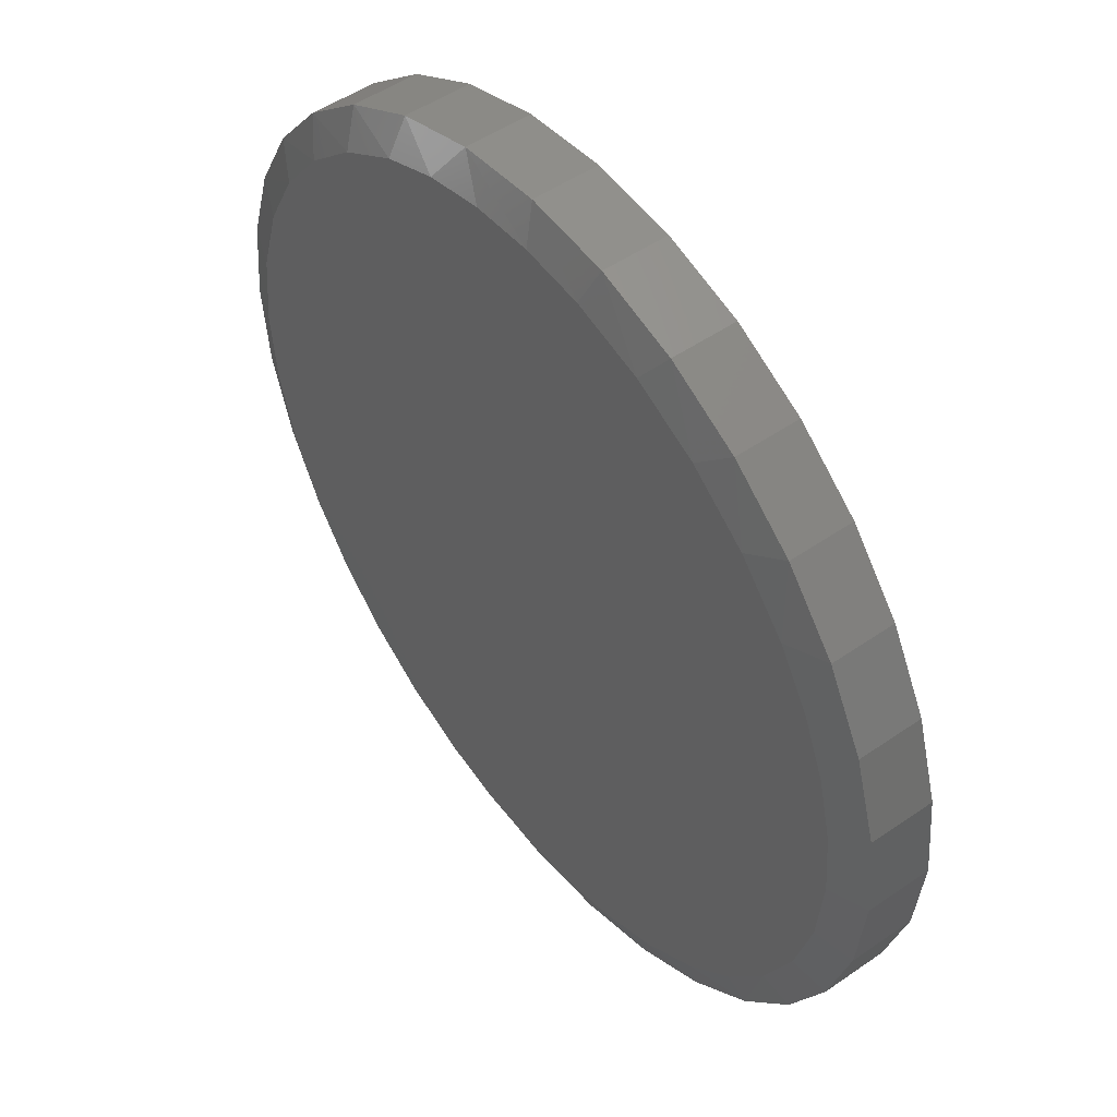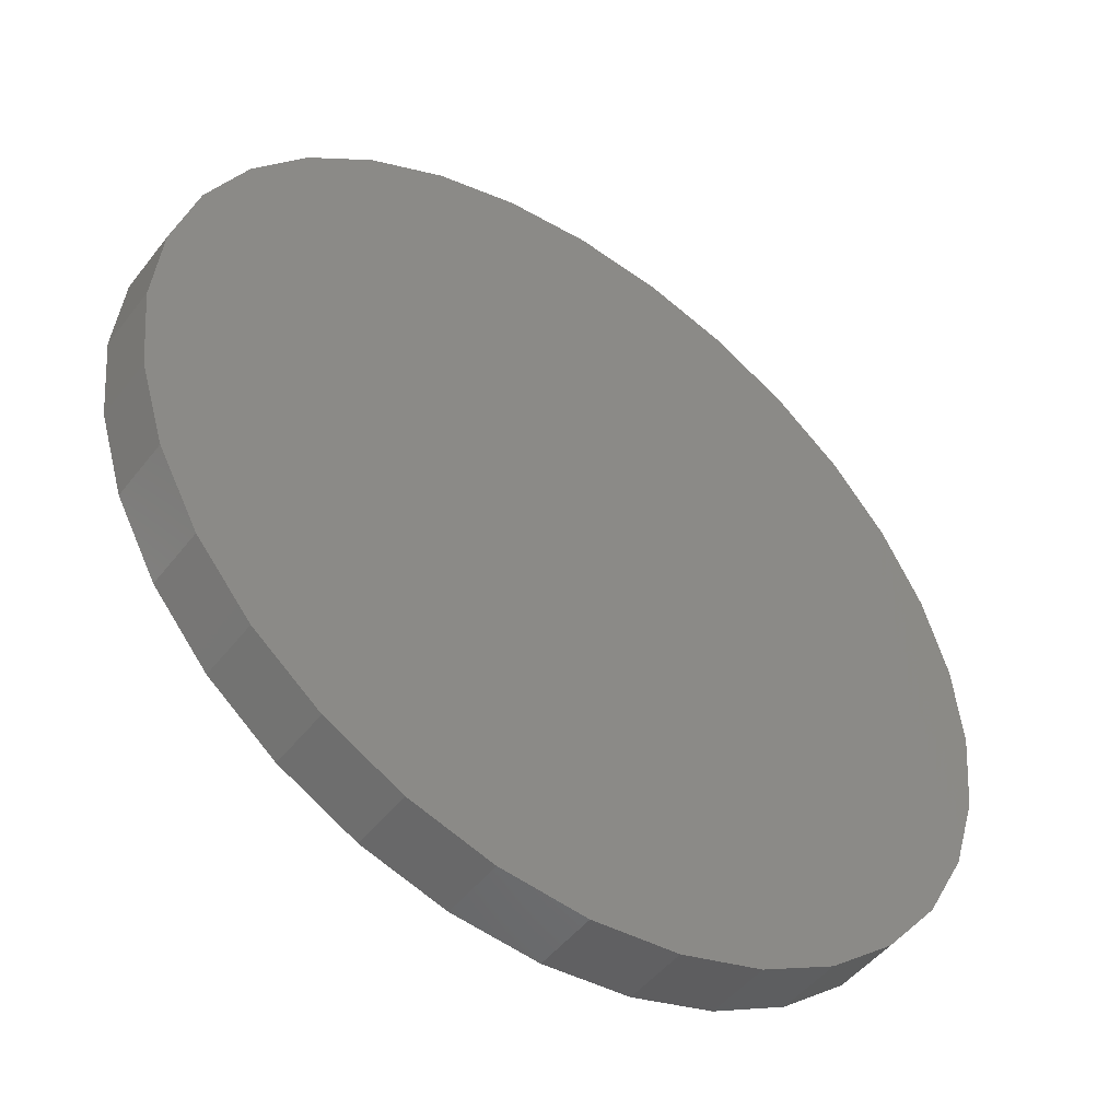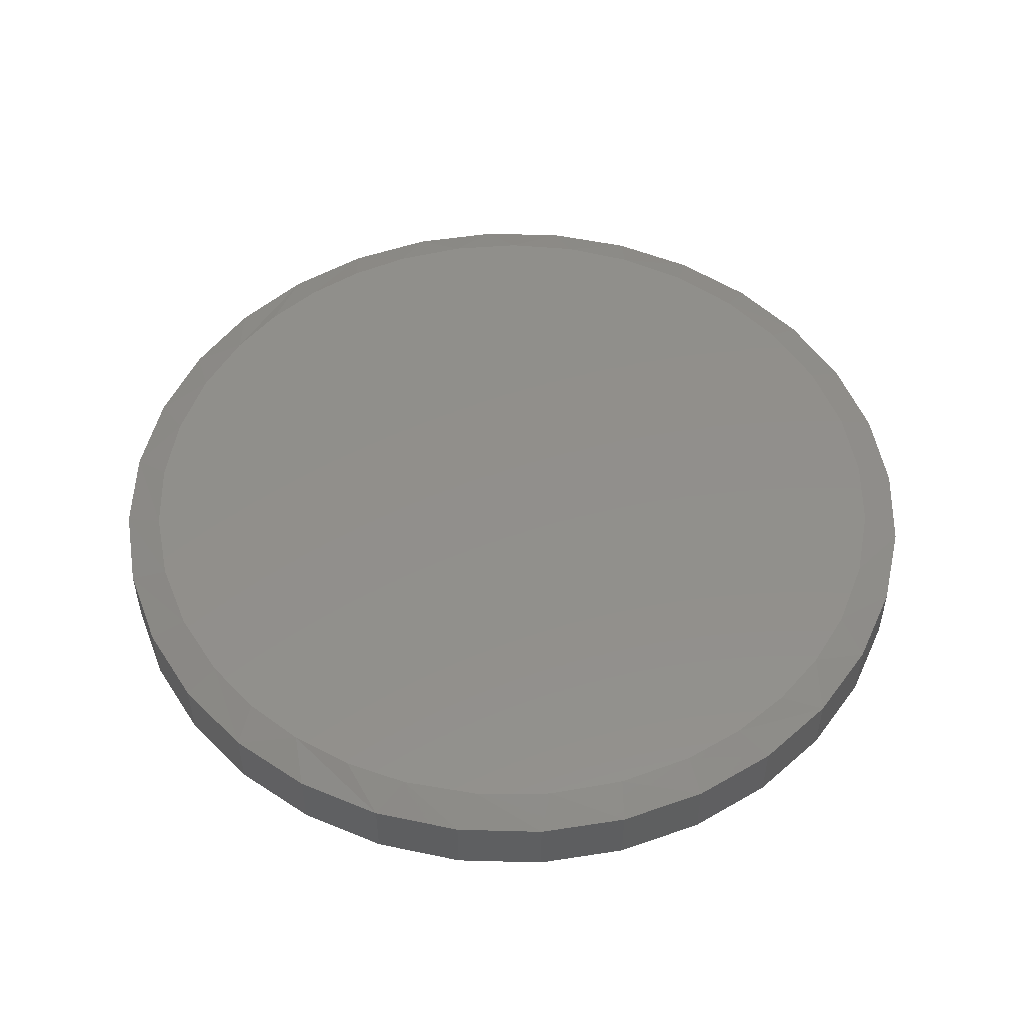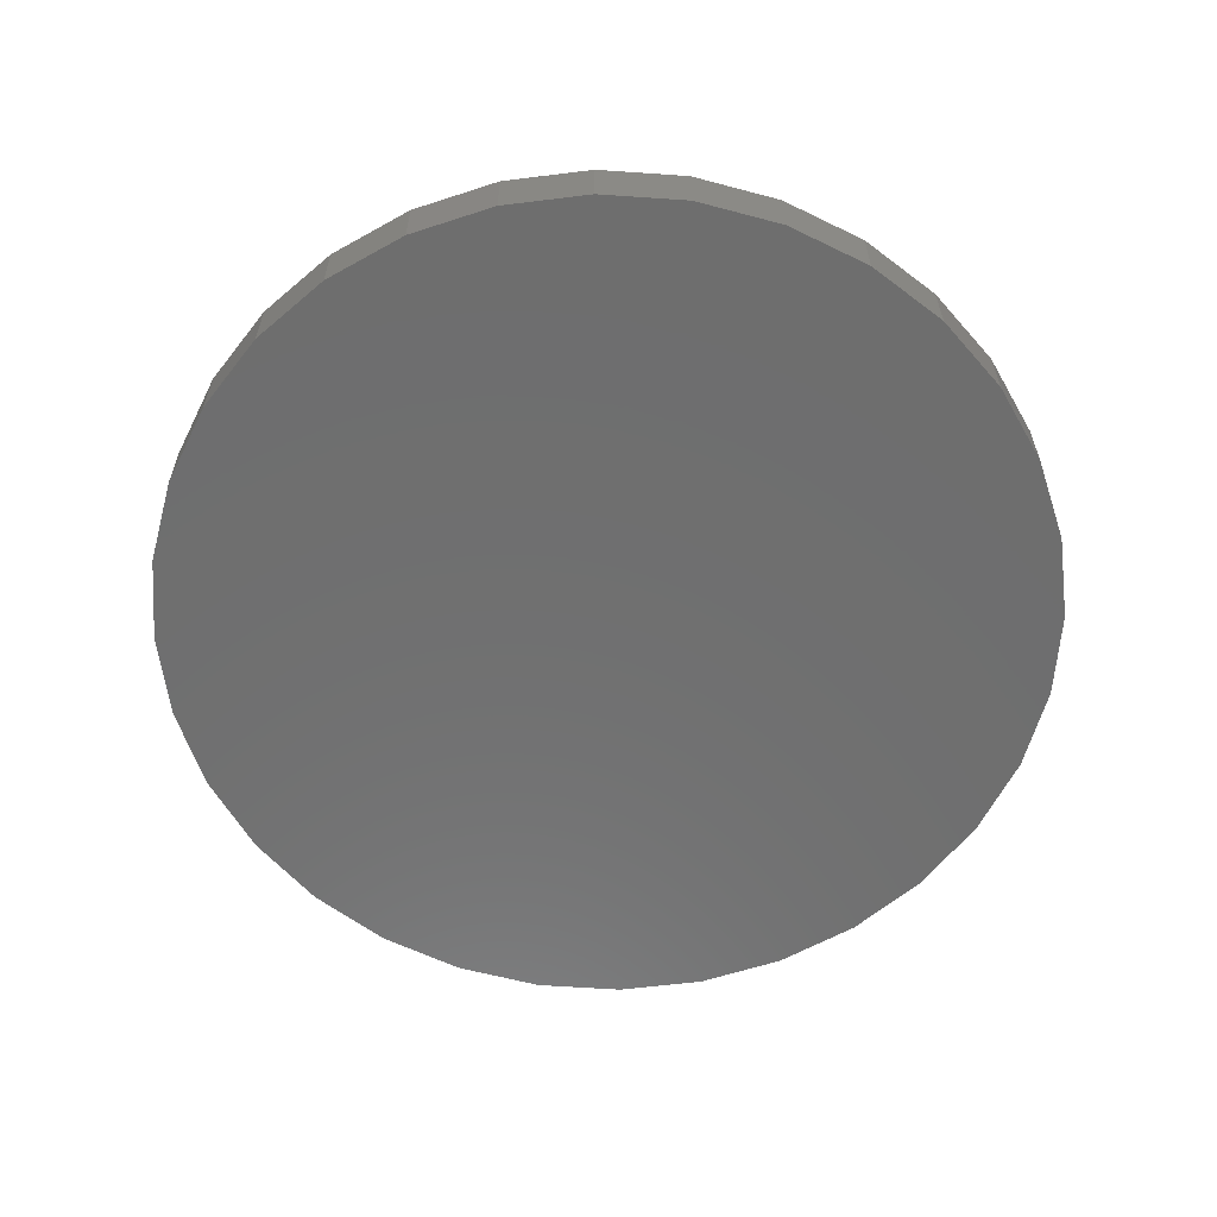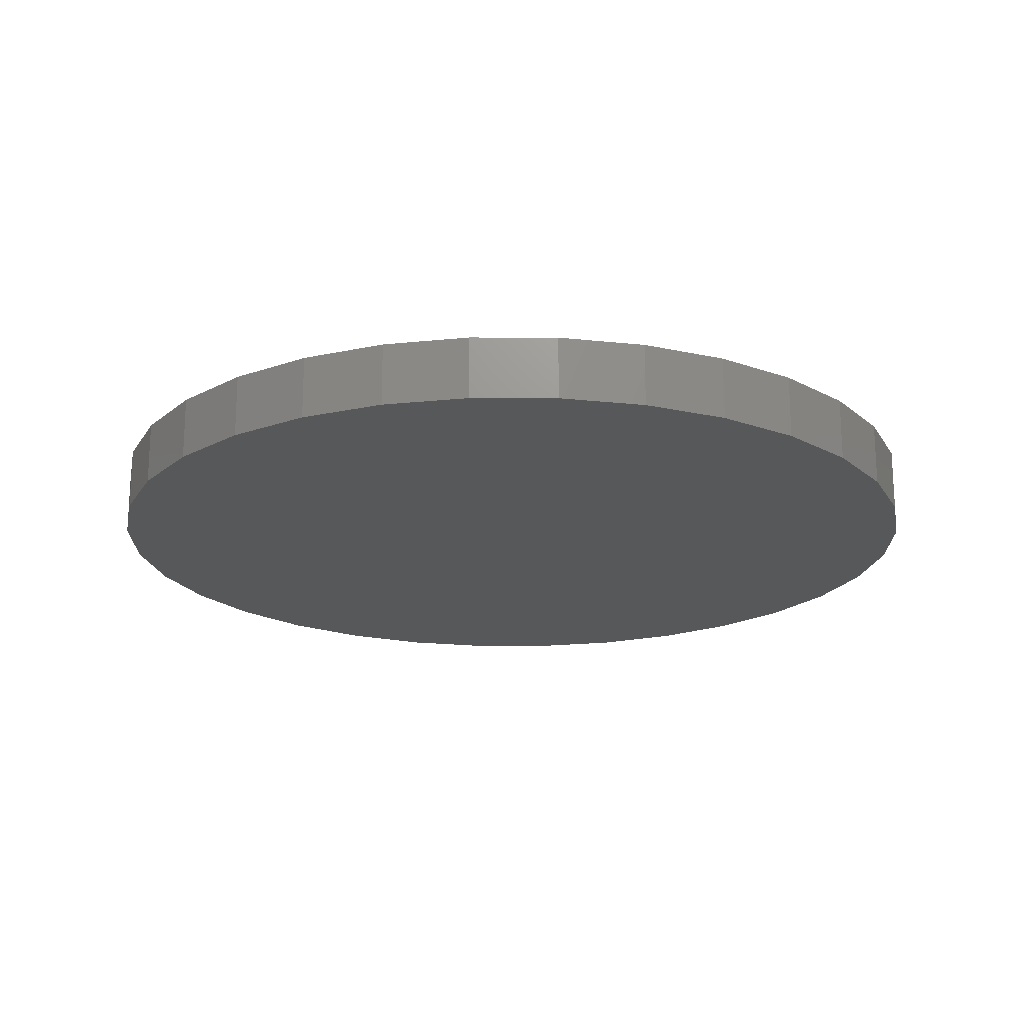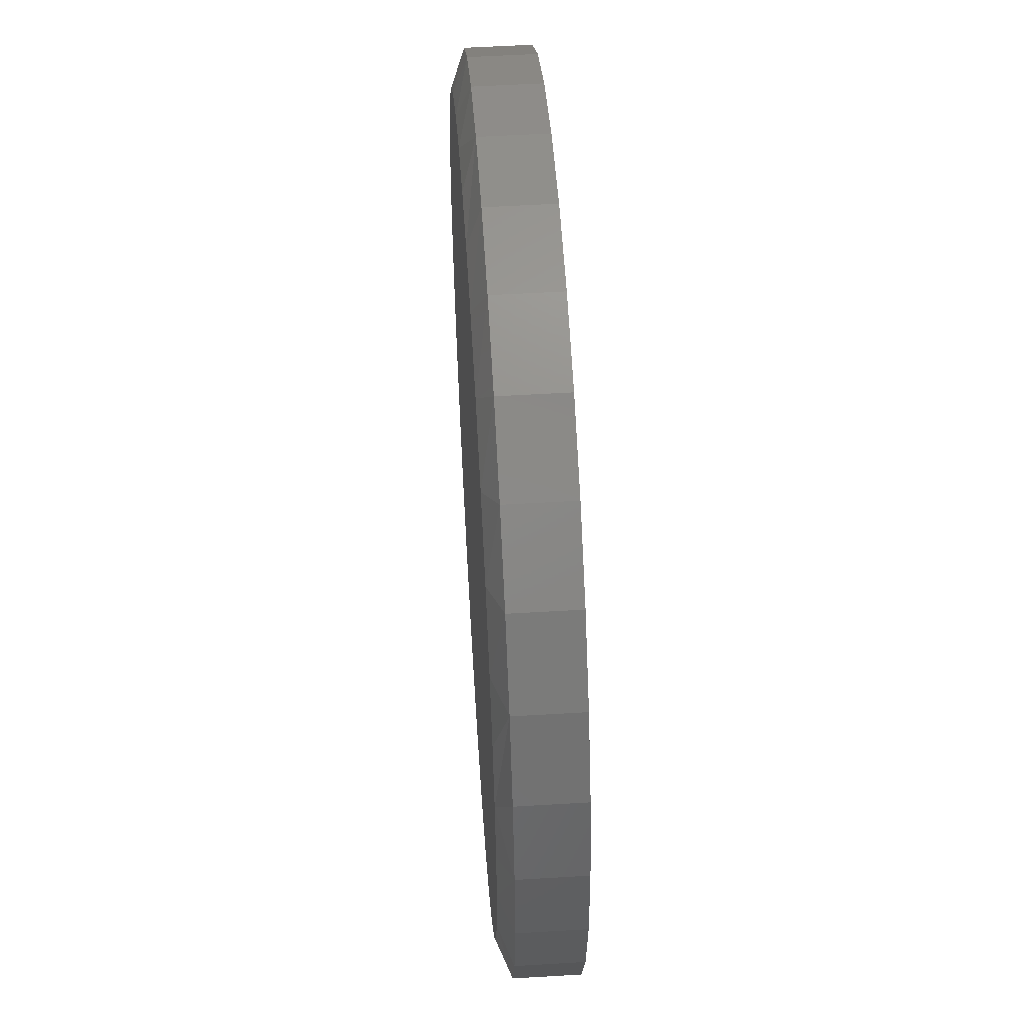
<metadata>
{"format":"stl","ext":"stl","renderer":"f3d","projection":"perspective","resolution":1024,"background":"white","views":[{"elev":50.1,"azim":52.7,"up":"+Y"},{"elev":-48.2,"azim":144.1,"up":"+Y"},{"elev":51.3,"azim":142.3,"up":"+Z"},{"elev":-60.5,"azim":-88.4,"up":"+Z"},{"elev":-19.4,"azim":-107.1,"up":"+Z"},{"elev":55.4,"azim":86.4,"up":"+Y"}]}
</metadata>
<code>
# stl→obj: 100 verts, 196 faces
v 0.1346 0.6837 0.1328
v 0.02558 0.6952 0.1328
v -0.08391 0.6893 0.1328
v -0.4024 0.5615 0.1328
v 0.3774 0.5891 0.1328
v -0.2934 0.6267 0.1328
v 0.2605 0.6479 0.1328
v -0.1911 0.6663 0.1328
v 0.4812 0.5094 0.1328
v -0.4977 0.4774 0.1328
v 0.5683 0.4117 0.1328
v -0.5761 0.3775 0.1328
v 0.6262 0.3182 0.1328
v -0.6351 0.2649 0.1328
v 0.6687 0.2166 0.1328
v 0.6946 0.1097 0.1328
v -0.6743 0.135 0.1328
v 0.7033 -1.388e-16 0.1328
v -0.6875 3.191e-07 0.1328
v 0.6917 -0.1267 0.1328
v -0.6758 -0.1271 0.1328
v 0.6571 -0.2491 0.1328
v -0.6411 -0.2499 0.1328
v 0.6009 -0.3632 0.1328
v -0.5845 -0.3642 0.1328
v 0.527 -0.4627 0.1328
v -0.5106 -0.4634 0.1328
v 0.4366 -0.5475 0.1328
v -0.4203 -0.5479 0.1328
v 0.3326 -0.6149 0.1328
v -0.3165 -0.6151 0.1328
v 0.2183 -0.6628 0.1328
v -0.2025 -0.6628 0.1328
v 0.1143 -0.6872 0.1328
v -0.09856 -0.6872 0.1328
v 0.007895 -0.6954 0.1328
v 0.7658 0 0
v 0.7658 -1.856e-16 0.1094
v 0.7512 -0.1479 0
v 0.7512 -0.1479 0.1094
v 0.7081 -0.29 0
v 0.7081 -0.29 0.1094
v 0.6381 -0.4211 0
v 0.6381 -0.4211 0.1094
v 0.5438 -0.5359 0
v 0.5438 -0.5359 0.1094
v 0.429 -0.6302 0
v 0.429 -0.6302 0.1094
v 0.2979 -0.7002 0
v 0.2979 -0.7002 0.1094
v 0.1558 -0.7433 0
v 0.1558 -0.7433 0.1094
v 0.007895 -0.7579 0
v 0.007895 -0.7579 0.1094
v -0.14 -0.7433 0
v -0.14 -0.7433 0.1094
v -0.2821 -0.7002 0
v -0.2821 -0.7002 0.1094
v -0.4132 -0.6302 0
v -0.4132 -0.6302 0.1094
v -0.528 -0.5359 0
v -0.528 -0.5359 0.1094
v -0.6223 -0.4211 0
v -0.6223 -0.4211 0.1094
v -0.6923 -0.29 0
v -0.6923 -0.29 0.1094
v -0.7354 -0.1479 0
v -0.7354 -0.1479 0.1094
v -0.75 9.281e-17 0
v -0.75 9.281e-17 0.1094
v -0.7354 0.1479 0
v -0.7354 0.1479 0.1094
v -0.6923 0.29 0
v -0.6923 0.29 0.1094
v -0.6223 0.4211 0
v -0.6223 0.4211 0.1094
v -0.528 0.5359 0
v -0.528 0.5359 0.1094
v -0.4132 0.6302 0
v -0.4132 0.6302 0.1094
v -0.2821 0.7002 0
v -0.2821 0.7002 0.1094
v -0.14 0.7433 0
v -0.14 0.7433 0.1094
v 0.007895 0.7579 0
v 0.007895 0.7579 0.1094
v 0.1558 0.7433 0
v 0.1558 0.7433 0.1094
v 0.2979 0.7002 0
v 0.2979 0.7002 0.1094
v 0.429 0.6302 0
v 0.429 0.6302 0.1094
v 0.5438 0.5359 0
v 0.5438 0.5359 0.1094
v 0.6381 0.4211 0
v 0.6381 0.4211 0.1094
v 0.7081 0.29 0
v 0.7081 0.29 0.1094
v 0.7512 0.1479 0
v 0.7512 0.1479 0.1094
f 1 2 3
f 4 5 6
f 6 5 7
f 6 7 8
f 8 7 1
f 8 1 3
f 5 4 9
f 9 4 10
f 9 10 11
f 11 10 12
f 11 12 13
f 13 12 14
f 13 14 15
f 15 14 16
f 16 14 17
f 16 17 18
f 18 17 19
f 18 19 20
f 20 19 21
f 20 21 22
f 22 21 23
f 22 23 24
f 24 23 25
f 24 25 26
f 26 25 27
f 26 27 28
f 28 27 29
f 28 29 30
f 30 29 31
f 30 31 32
f 32 31 33
f 32 33 34
f 34 33 35
f 34 35 36
f 37 38 39
f 39 38 40
f 39 40 41
f 41 40 42
f 41 42 43
f 43 42 44
f 43 44 45
f 45 44 46
f 45 46 47
f 47 46 48
f 47 48 49
f 49 48 50
f 49 50 51
f 51 50 52
f 51 52 53
f 53 52 54
f 53 54 55
f 55 54 56
f 55 56 57
f 57 56 58
f 57 58 59
f 59 58 60
f 59 60 61
f 61 60 62
f 61 62 63
f 63 62 64
f 63 64 65
f 65 64 66
f 65 66 67
f 67 66 68
f 67 68 69
f 69 68 70
f 69 70 71
f 71 70 72
f 71 72 73
f 73 72 74
f 73 74 75
f 75 74 76
f 75 76 77
f 77 76 78
f 77 78 79
f 79 78 80
f 79 80 81
f 81 80 82
f 81 82 83
f 83 82 84
f 83 84 85
f 85 84 86
f 85 86 87
f 87 86 88
f 87 88 89
f 89 88 90
f 89 90 91
f 91 90 92
f 91 92 93
f 93 92 94
f 93 94 95
f 95 94 96
f 95 96 97
f 97 96 98
f 97 98 99
f 99 98 100
f 99 100 37
f 37 100 38
f 98 96 15
f 15 100 98
f 13 15 96
f 8 84 82
f 74 12 76
f 12 74 14
f 14 74 72
f 14 72 17
f 17 72 70
f 17 70 19
f 15 16 100
f 100 16 18
f 100 18 38
f 13 96 11
f 11 96 94
f 11 94 9
f 9 94 92
f 9 92 5
f 5 92 90
f 5 90 7
f 90 88 7
f 7 88 1
f 88 86 1
f 1 86 2
f 8 3 84
f 84 3 2
f 84 2 86
f 8 82 6
f 6 82 80
f 6 80 4
f 4 80 78
f 4 78 10
f 10 78 76
f 10 76 12
f 30 50 48
f 30 48 28
f 48 46 28
f 32 54 52
f 52 50 32
f 32 50 30
f 31 60 58
f 31 58 33
f 58 56 33
f 33 56 35
f 56 36 35
f 29 62 60
f 29 60 31
f 54 32 34
f 54 34 36
f 36 56 54
f 64 25 66
f 66 25 23
f 66 23 68
f 68 23 21
f 68 21 70
f 70 21 19
f 24 44 22
f 22 44 42
f 22 42 20
f 20 42 40
f 20 40 18
f 18 40 38
f 44 24 46
f 46 24 26
f 46 26 28
f 25 64 27
f 27 64 62
f 27 62 29
f 85 87 83
f 53 55 51
f 51 55 57
f 51 57 49
f 49 57 59
f 49 59 47
f 47 59 61
f 47 61 45
f 45 61 63
f 45 63 43
f 43 63 65
f 43 65 41
f 41 65 67
f 41 67 39
f 39 67 69
f 39 69 37
f 37 69 71
f 37 71 99
f 99 71 73
f 99 73 97
f 97 73 75
f 97 75 95
f 95 75 77
f 95 77 93
f 93 77 79
f 93 79 91
f 91 79 81
f 91 81 89
f 89 81 83
f 89 83 87

</code>
